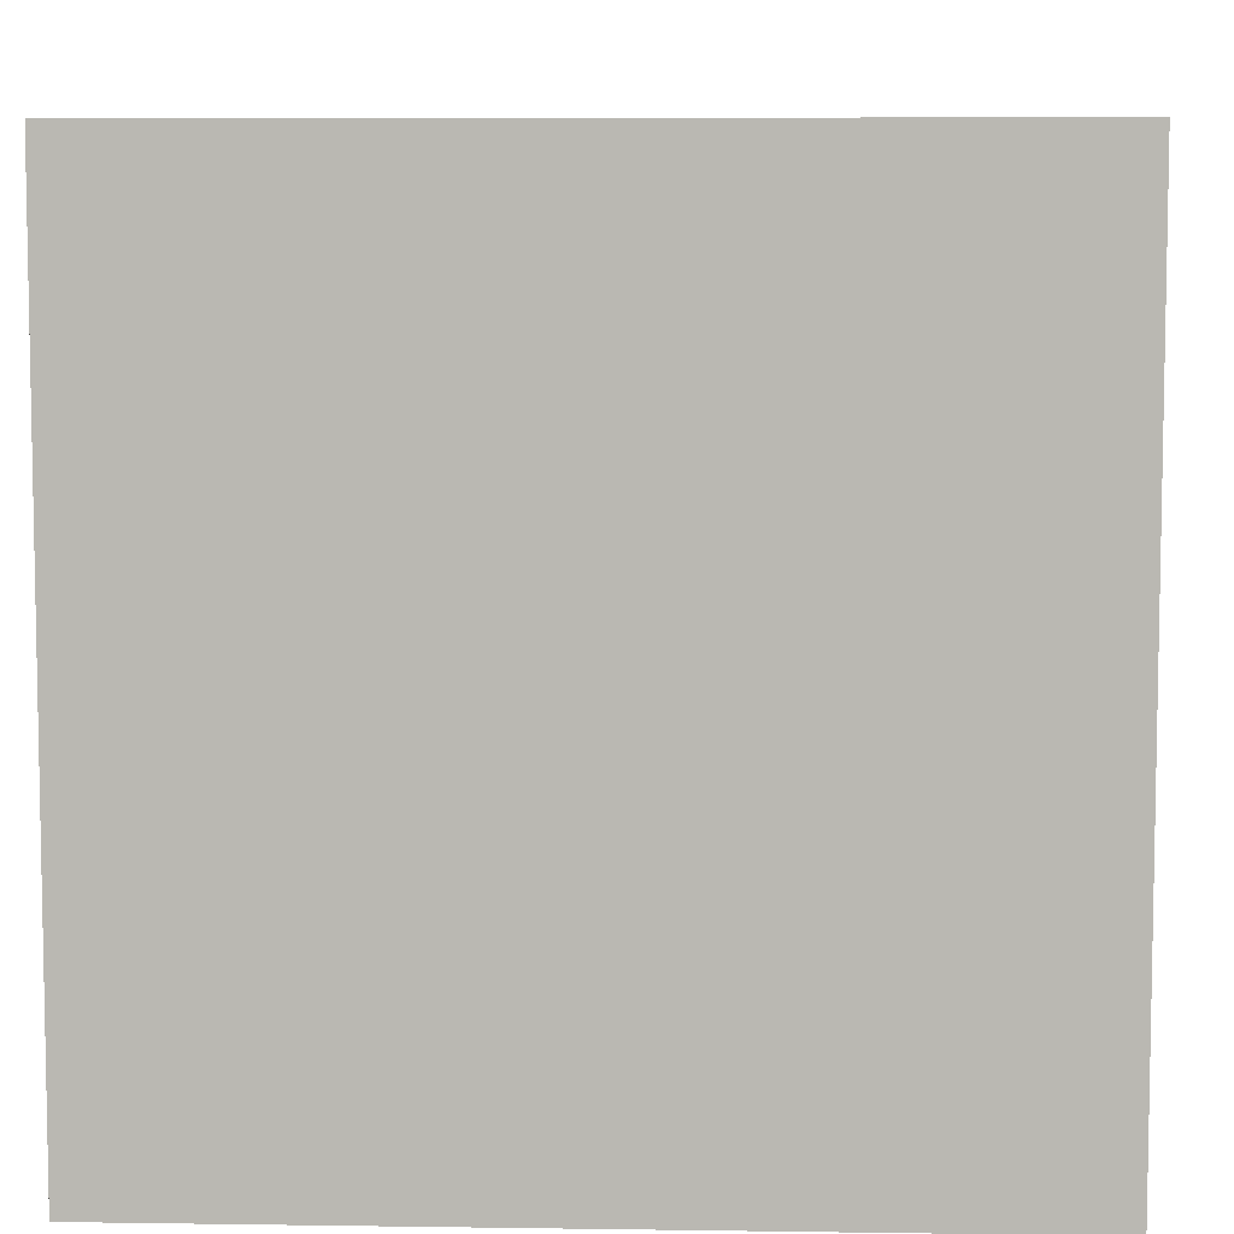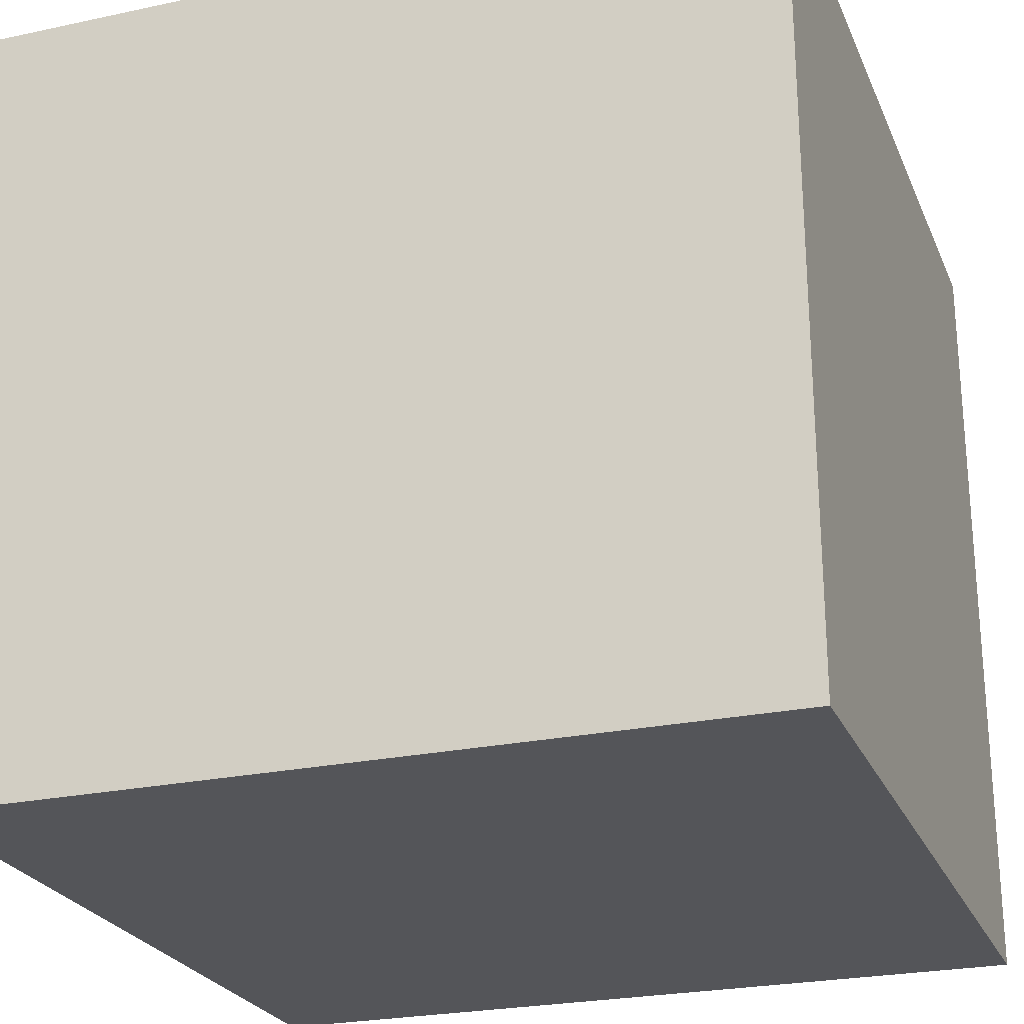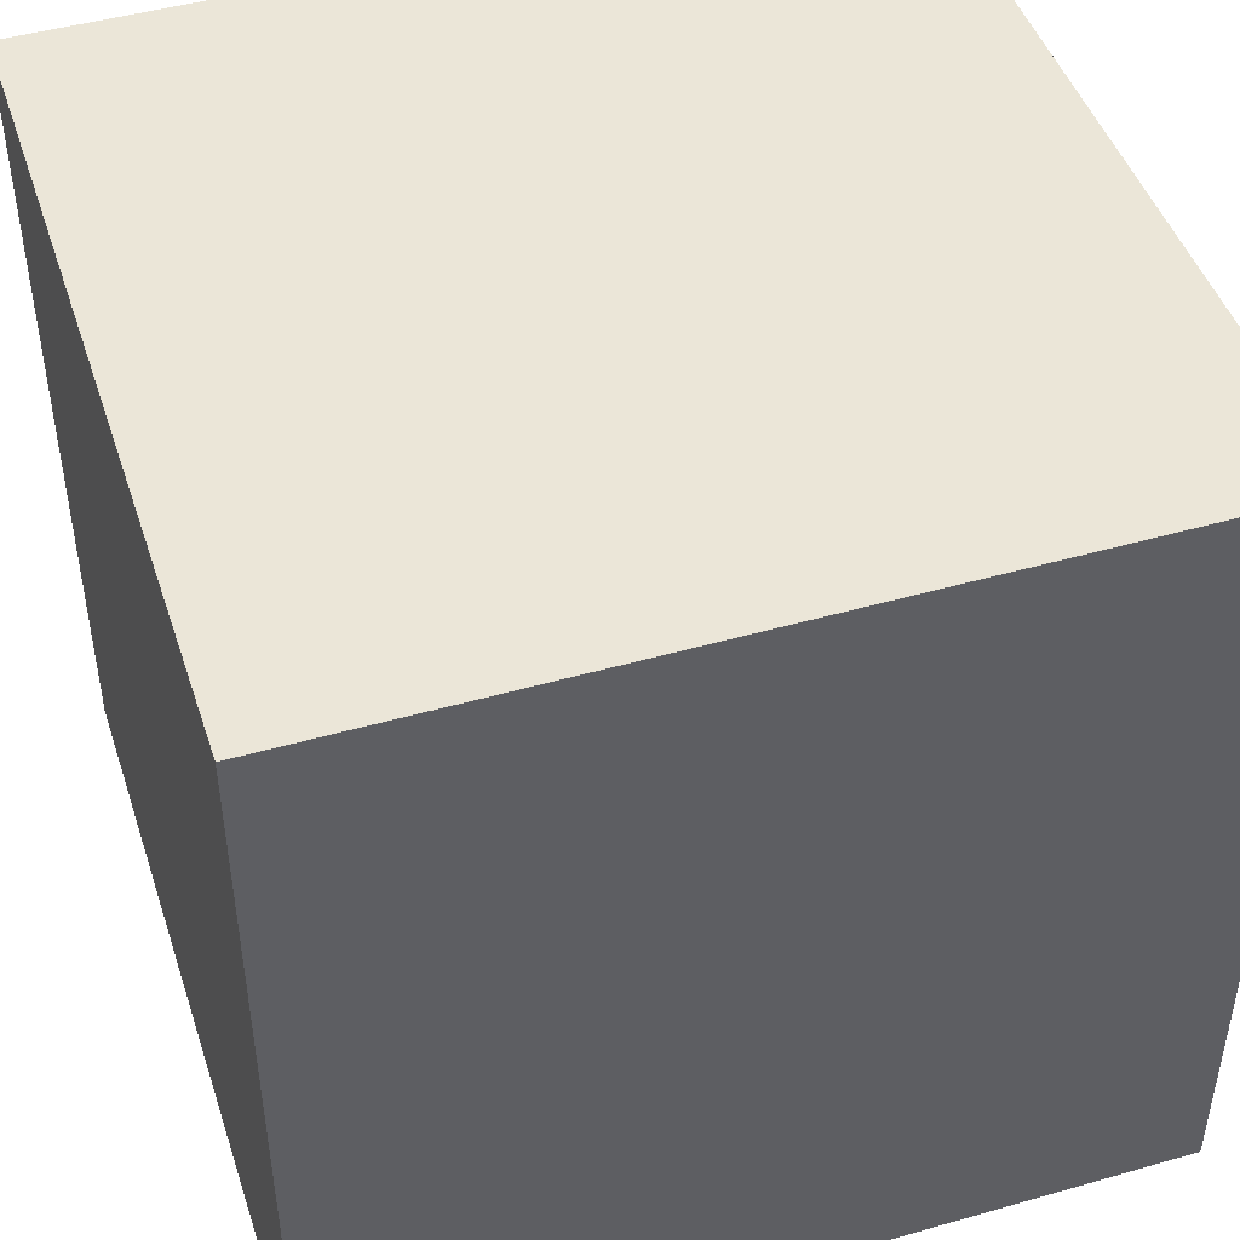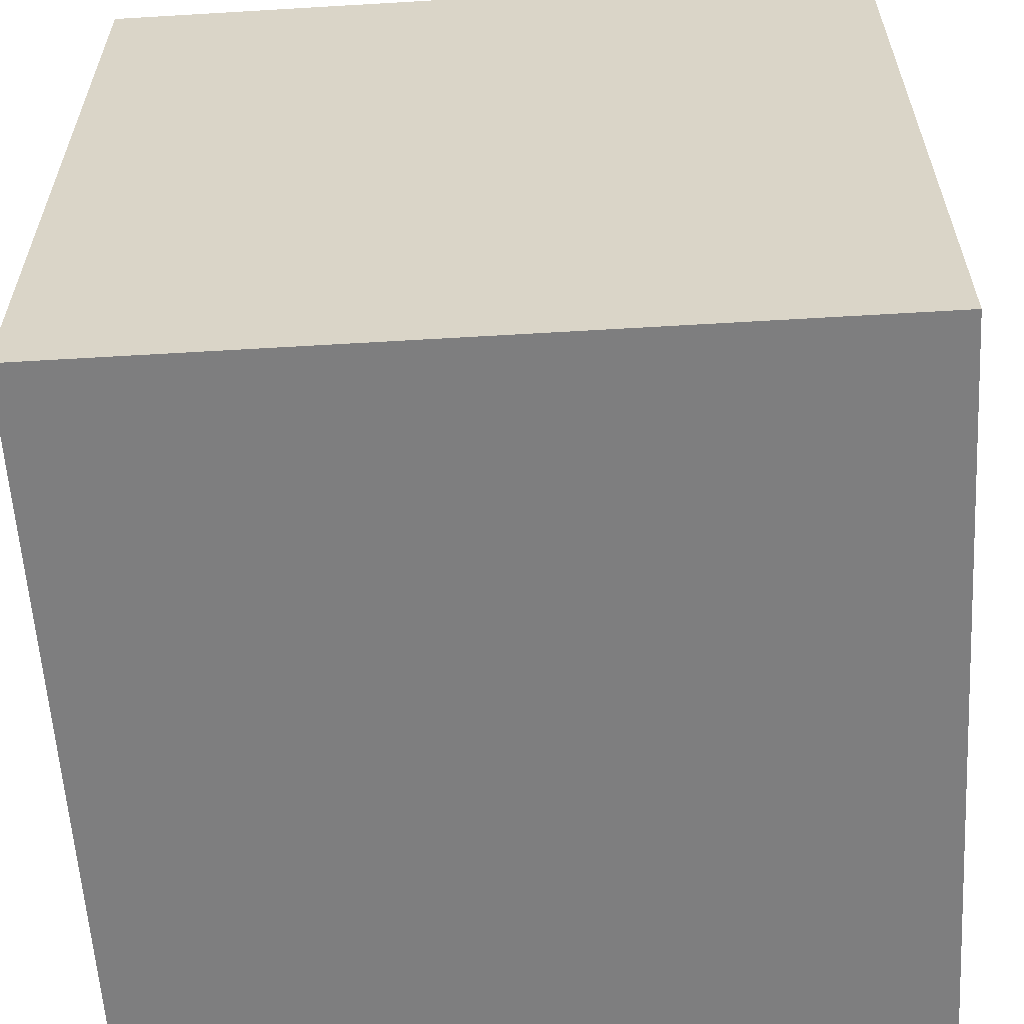
<metadata>
{"format":"obj","ext":"obj","renderer":"f3d","projection":"perspective","resolution":1024,"background":"white","views":[{"elev":7.0,"azim":-87.6,"up":"+Z"},{"elev":-24.8,"azim":109.3,"up":"+Z"},{"elev":46.5,"azim":72.0,"up":"+Y"},{"elev":-59.5,"azim":-176.5,"up":"+Z"}]}
</metadata>
<code>
g floor1_wallx2a
v -50 0 50
v -50 0 -50
v -50 100 50
v -50 100 -50
v 50 0 50
v 50 0 23
v 50 0 2
v 50 0 -2
v 50 0 -23
v 50 0 -50
v 50 5 24
v 50 5 23
v 50 5 -23
v 50 5 -24
v 50 6 25
v 50 6 24
v 50 6 -24
v 50 6 -25
v 50 8 26
v 50 8 25
v 50 8 -25
v 50 8 -26
v 50 12 27
v 50 12 26
v 50 12 -26
v 50 12 -27
v 50 16 27
v 50 16 26
v 50 16 -26
v 50 16 -27
v 50 19 -26
v 50 19 -27
v 50 20 26
v 50 20 25
v 50 23 25
v 50 23 24
v 50 27 25
v 50 27 24
v 50 27 -27
v 50 27 -28
v 50 28 26
v 50 28 25
v 50 31 -27
v 50 31 -28
v 50 36 -26
v 50 36 -27
v 50 39 26
v 50 39 25
v 50 39 -25
v 50 39 -26
v 50 41 2
v 50 41 -2
v 50 42 26
v 50 42 25
v 50 42 -25
v 50 42 -26
v 50 43 2
v 50 43 -2
v 50 44 3
v 50 44 2
v 50 44 -2
v 50 44 -3
v 50 45 4
v 50 45 3
v 50 45 -3
v 50 45 -4
v 50 46 5
v 50 46 4
v 50 46 1
v 50 46 -1
v 50 46 -4
v 50 46 -5
v 50 47 27
v 50 47 26
v 50 47 6
v 50 47 5
v 50 47 2
v 50 47 1
v 50 47 -1
v 50 47 -2
v 50 47 -5
v 50 47 -6
v 50 47 -26
v 50 47 -27
v 50 48 28
v 50 48 27
v 50 48 7
v 50 48 6
v 50 48 3
v 50 48 2
v 50 48 -2
v 50 48 -3
v 50 48 -6
v 50 48 -7
v 50 48 -27
v 50 48 -28
v 50 49 4
v 50 49 3
v 50 49 -3
v 50 49 -4
v 50 51 4
v 50 51 3
v 50 51 -3
v 50 51 -4
v 50 52 28
v 50 52 27
v 50 52 7
v 50 52 6
v 50 52 3
v 50 52 2
v 50 52 -2
v 50 52 -3
v 50 52 -6
v 50 52 -7
v 50 53 27
v 50 53 26
v 50 53 6
v 50 53 5
v 50 53 2
v 50 53 1
v 50 53 -1
v 50 53 -2
v 50 53 -5
v 50 53 -6
v 50 53 -28
v 50 53 -29
v 50 54 5
v 50 54 4
v 50 54 1
v 50 54 -1
v 50 54 -4
v 50 54 -5
v 50 55 4
v 50 55 3
v 50 55 -3
v 50 55 -4
v 50 56 3
v 50 56 2
v 50 56 -2
v 50 56 -3
v 50 57 2
v 50 57 -2
v 50 58 26
v 50 58 25
v 50 58 -28
v 50 58 -29
v 50 59 2
v 50 59 -2
v 50 61 26
v 50 61 25
v 50 62 -27
v 50 62 -28
v 50 63 -26
v 50 63 -27
v 50 64 -26
v 50 64 -27
v 50 69 -26
v 50 69 -27
v 50 72 26
v 50 72 25
v 50 73 25
v 50 73 24
v 50 77 25
v 50 77 24
v 50 77 -25
v 50 77 -26
v 50 80 26
v 50 80 25
v 50 80 -25
v 50 80 -26
v 50 83 -26
v 50 83 -27
v 50 84 27
v 50 84 26
v 50 88 27
v 50 88 26
v 50 92 26
v 50 92 25
v 50 92 -26
v 50 92 -27
v 50 94 25
v 50 94 24
v 50 94 -24
v 50 94 -26
v 50 95 24
v 50 95 23
v 50 97 -23
v 50 97 -24
v 50 100 50
v 50 100 23
v 50 100 2
v 50 100 -2
v 50 100 -23
v 50 100 -50
v -50 0 50
v -50 100 50
v 50 0 50
v 50 100 50
v -50 0 -50
v -50 100 -50
v 50 0 -50
v 50 100 -50
v -50 0 50
v 50 0 50
v 49 0 23
v 50 0 23
v 49 0 2
v 50 0 2
v 49 0 -2
v 50 0 -2
v 49 0 -23
v 50 0 -23
v -50 0 -50
v 50 0 -50
v -50 100 50
v 50 100 50
v -2 100 28
v 2 100 28
v -3 100 27
v -2 100 27
v 2 100 27
v 3 100 27
v 34 100 27
v 38 100 27
v -21 100 26
v -11 100 26
v -8 100 26
v -3 100 26
v 3 100 26
v 8 100 26
v 11 100 26
v 22 100 26
v 30 100 26
v 34 100 26
v 38 100 26
v 42 100 26
v -11 100 25
v -8 100 25
v 8 100 25
v 11 100 25
v 22 100 25
v 23 100 25
v 27 100 25
v 30 100 25
v 42 100 25
v 44 100 25
v 23 100 24
v 27 100 24
v 44 100 24
v 45 100 24
v -23 100 23
v -21 100 23
v 45 100 23
v 50 100 23
v -24 100 22
v -23 100 22
v -25 100 21
v -24 100 21
v -26 100 12
v -25 100 12
v -2 100 7
v 2 100 7
v -3 100 6
v -2 100 6
v 2 100 6
v 3 100 6
v -4 100 5
v -3 100 5
v 3 100 5
v 4 100 5
v -5 100 4
v -4 100 4
v -1 100 4
v 1 100 4
v 4 100 4
v 5 100 4
v -6 100 3
v -5 100 3
v -2 100 3
v -1 100 3
v 1 100 3
v 2 100 3
v 5 100 3
v 6 100 3
v -7 100 2
v -6 100 2
v -3 100 2
v -2 100 2
v 2 100 2
v 3 100 2
v 6 100 2
v 7 100 2
v 9 100 2
v 50 100 2
v -27 100 1
v -26 100 1
v -4 100 1
v -3 100 1
v 3 100 1
v 4 100 1
v -28 100 -1
v -27 100 -1
v -4 100 -1
v -3 100 -1
v 3 100 -1
v 4 100 -1
v -7 100 -2
v -6 100 -2
v -3 100 -2
v -2 100 -2
v 2 100 -2
v 3 100 -2
v 6 100 -2
v 7 100 -2
v 9 100 -2
v 50 100 -2
v -6 100 -3
v -5 100 -3
v -2 100 -3
v -1 100 -3
v 1 100 -3
v 2 100 -3
v 5 100 -3
v 6 100 -3
v -5 100 -4
v -4 100 -4
v -1 100 -4
v 1 100 -4
v 4 100 -4
v 5 100 -4
v -29 100 -5
v -28 100 -5
v -4 100 -5
v -3 100 -5
v 3 100 -5
v 4 100 -5
v -3 100 -6
v -2 100 -6
v 2 100 -6
v 3 100 -6
v -29 100 -7
v -28 100 -7
v -2 100 -7
v 2 100 -7
v -29 100 -13
v -28 100 -13
v -29 100 -15
v -28 100 -15
v -28 100 -16
v -27 100 -16
v -27 100 -18
v -26 100 -18
v -26 100 -20
v -25 100 -20
v -25 100 -22
v -24 100 -22
v -24 100 -23
v -23 100 -23
v 45 100 -23
v 50 100 -23
v 44 100 -24
v 45 100 -24
v -23 100 -25
v -22 100 -25
v 8 100 -25
v 11 100 -25
v 42 100 -25
v 44 100 -25
v -22 100 -26
v -19 100 -26
v -14 100 -26
v -13 100 -26
v 3 100 -26
v 8 100 -26
v 11 100 -26
v 14 100 -26
v 31 100 -26
v 34 100 -26
v 38 100 -26
v 42 100 -26
v -19 100 -27
v -14 100 -27
v -13 100 -27
v -12 100 -27
v 2 100 -27
v 3 100 -27
v 14 100 -27
v 19 100 -27
v 23 100 -27
v 31 100 -27
v 34 100 -27
v 38 100 -27
v -12 100 -28
v -8 100 -28
v -3 100 -28
v 2 100 -28
v 19 100 -28
v 23 100 -28
v -8 100 -29
v -3 100 -29
v -50 100 -50
v 50 100 -50
f 3 2 1
f 4 2 3
f 5 6 11
f 6 7 12
f 11 6 12
f 9 10 13
f 8 9 13
f 13 10 14
f 5 11 15
f 11 12 16
f 15 11 16
f 14 10 17
f 13 14 17
f 17 10 18
f 5 15 19
f 15 16 20
f 19 15 20
f 18 10 21
f 17 18 21
f 21 10 22
f 5 19 23
f 19 20 24
f 23 19 24
f 22 10 25
f 21 22 25
f 25 10 26
f 5 23 27
f 23 24 27
f 24 20 28
f 27 24 28
f 25 26 29
f 21 25 29
f 26 10 30
f 29 26 30
f 21 29 31
f 29 30 31
f 30 10 32
f 31 30 32
f 28 20 33
f 27 28 33
f 20 16 34
f 33 20 34
f 33 34 35
f 34 16 35
f 16 12 36
f 35 16 36
f 33 35 37
f 35 36 37
f 36 12 38
f 37 36 38
f 32 10 39
f 31 32 39
f 39 10 40
f 33 37 41
f 27 33 41
f 37 38 42
f 41 37 42
f 39 40 43
f 31 39 43
f 40 10 44
f 43 40 44
f 31 43 45
f 21 31 45
f 43 44 46
f 45 43 46
f 27 41 47
f 41 42 47
f 42 38 48
f 47 42 48
f 21 45 49
f 17 21 49
f 45 46 50
f 49 45 50
f 12 7 51
f 7 8 51
f 48 38 51
f 38 12 51
f 8 13 52
f 51 8 52
f 13 17 52
f 17 49 52
f 27 47 53
f 47 48 53
f 48 51 54
f 53 48 54
f 51 52 54
f 49 50 55
f 54 52 55
f 52 49 55
f 50 46 56
f 55 50 56
f 54 55 57
f 53 54 57
f 55 56 57
f 57 56 58
f 53 57 59
f 57 58 60
f 59 57 60
f 58 56 61
f 60 58 61
f 61 56 62
f 53 59 63
f 59 60 64
f 63 59 64
f 60 61 64
f 61 62 64
f 62 56 65
f 64 62 65
f 65 56 66
f 53 63 67
f 63 64 68
f 67 63 68
f 64 65 68
f 65 66 68
f 68 66 69
f 69 66 70
f 66 56 71
f 70 66 71
f 71 56 72
f 5 27 73
f 27 53 73
f 53 67 74
f 73 53 74
f 74 67 75
f 67 68 76
f 75 67 76
f 68 69 76
f 76 69 77
f 69 70 78
f 77 69 78
f 71 72 79
f 78 70 79
f 70 71 79
f 79 72 80
f 72 56 81
f 80 72 81
f 81 56 82
f 56 46 83
f 82 56 83
f 46 44 84
f 83 46 84
f 5 73 85
f 74 75 86
f 85 73 86
f 73 74 86
f 86 75 87
f 76 77 88
f 87 75 88
f 75 76 88
f 88 77 89
f 79 80 90
f 89 77 90
f 77 78 90
f 78 79 90
f 81 82 91
f 90 80 91
f 80 81 91
f 91 82 92
f 82 83 93
f 92 82 93
f 83 84 93
f 93 84 94
f 84 44 95
f 94 84 95
f 44 10 96
f 95 44 96
f 88 89 97
f 87 88 97
f 89 90 98
f 97 89 98
f 91 92 98
f 90 91 98
f 92 93 99
f 98 92 99
f 93 94 99
f 99 94 100
f 87 97 101
f 97 98 101
f 99 100 101
f 98 99 101
f 101 100 102
f 102 100 103
f 100 94 104
f 103 100 104
f 5 85 105
f 86 87 105
f 85 86 105
f 105 87 106
f 101 102 107
f 106 87 107
f 87 101 107
f 107 102 108
f 102 103 109
f 108 102 109
f 109 103 110
f 110 103 111
f 103 104 112
f 111 103 112
f 104 94 113
f 112 104 113
f 94 95 114
f 113 94 114
f 95 96 114
f 107 108 115
f 105 106 115
f 106 107 115
f 115 108 116
f 109 110 117
f 116 108 117
f 108 109 117
f 117 110 118
f 110 111 119
f 118 110 119
f 119 111 120
f 120 111 121
f 112 113 122
f 121 111 122
f 111 112 122
f 122 113 123
f 113 114 124
f 123 113 124
f 114 96 125
f 124 114 125
f 96 10 125
f 125 10 126
f 119 120 127
f 117 118 127
f 116 117 127
f 118 119 127
f 127 120 128
f 120 121 129
f 128 120 129
f 121 122 130
f 129 121 130
f 122 123 130
f 130 123 131
f 123 124 132
f 131 123 132
f 125 126 132
f 124 125 132
f 130 131 133
f 127 128 133
f 128 129 133
f 129 130 133
f 133 131 134
f 134 131 135
f 131 132 136
f 135 131 136
f 134 135 137
f 133 134 137
f 137 135 138
f 138 135 139
f 135 136 140
f 139 135 140
f 138 139 141
f 137 138 141
f 139 140 142
f 141 139 142
f 115 116 143
f 116 127 143
f 141 142 143
f 137 141 143
f 133 137 143
f 127 133 143
f 143 142 144
f 132 126 145
f 144 142 145
f 136 132 145
f 142 140 145
f 140 136 145
f 126 10 146
f 145 126 146
f 144 145 147
f 147 145 148
f 143 144 149
f 115 143 149
f 144 147 150
f 149 144 150
f 148 145 151
f 145 146 152
f 151 145 152
f 148 151 153
f 151 152 154
f 153 151 154
f 148 153 155
f 153 154 155
f 154 152 156
f 155 154 156
f 148 155 157
f 155 156 157
f 156 152 158
f 157 156 158
f 115 149 159
f 149 150 159
f 150 147 160
f 159 150 160
f 159 160 161
f 160 147 161
f 161 147 162
f 159 161 163
f 161 162 163
f 162 147 164
f 163 162 164
f 148 157 165
f 157 158 166
f 165 157 166
f 115 159 167
f 159 163 167
f 163 164 168
f 167 163 168
f 148 165 169
f 165 166 169
f 166 158 170
f 169 166 170
f 169 170 171
f 170 158 171
f 158 152 172
f 171 158 172
f 105 115 173
f 115 167 173
f 167 168 174
f 173 167 174
f 105 173 175
f 173 174 175
f 174 168 176
f 175 174 176
f 175 176 177
f 176 168 177
f 168 164 178
f 177 168 178
f 169 171 179
f 171 172 179
f 172 152 180
f 179 172 180
f 178 164 181
f 177 178 181
f 164 147 182
f 181 164 182
f 148 169 183
f 169 179 183
f 179 180 184
f 183 179 184
f 182 147 185
f 181 182 185
f 185 147 186
f 148 183 187
f 183 184 188
f 187 183 188
f 5 105 189
f 175 177 189
f 177 181 189
f 185 186 189
f 181 185 189
f 105 175 189
f 186 147 190
f 189 186 190
f 147 148 191
f 190 147 191
f 148 187 192
f 191 148 192
f 187 188 193
f 192 187 193
f 184 180 194
f 193 188 194
f 146 10 194
f 188 184 194
f 152 146 194
f 180 152 194
f 197 196 195
f 198 196 197
f 199 200 201
f 201 200 202
f 205 204 203
f 206 204 205
f 207 205 203
f 207 206 205
f 208 206 207
f 209 207 203
f 209 208 207
f 210 208 209
f 211 209 203
f 211 210 209
f 212 210 211
f 213 211 203
f 213 212 211
f 214 212 213
f 215 216 217
f 217 216 218
f 215 217 219
f 217 218 220
f 219 217 220
f 218 216 221
f 220 218 221
f 221 216 222
f 222 216 223
f 223 216 224
f 215 219 225
f 225 219 226
f 226 219 227
f 219 220 228
f 227 219 228
f 220 221 228
f 221 222 228
f 222 223 229
f 228 222 229
f 229 223 230
f 230 223 231
f 231 223 232
f 232 223 233
f 223 224 234
f 233 223 234
f 224 216 235
f 234 224 235
f 235 216 236
f 226 227 237
f 225 226 237
f 227 228 238
f 237 227 238
f 228 229 238
f 229 230 238
f 230 231 239
f 238 230 239
f 231 232 240
f 239 231 240
f 232 233 241
f 240 232 241
f 241 233 242
f 242 233 243
f 233 234 244
f 243 233 244
f 235 236 244
f 234 235 244
f 236 216 245
f 244 236 245
f 245 216 246
f 242 243 247
f 241 242 247
f 239 240 247
f 240 241 247
f 237 238 247
f 238 239 247
f 243 244 248
f 247 243 248
f 245 246 248
f 244 245 248
f 246 216 249
f 248 246 249
f 249 216 250
f 215 225 251
f 237 247 252
f 251 225 252
f 247 248 252
f 249 250 252
f 248 249 252
f 225 237 252
f 250 216 253
f 252 250 253
f 253 216 254
f 215 251 255
f 251 252 256
f 255 251 256
f 252 253 256
f 253 254 256
f 215 255 257
f 255 256 258
f 257 255 258
f 215 257 259
f 257 258 260
f 259 257 260
f 256 254 261
f 260 258 261
f 259 260 261
f 258 256 261
f 261 254 262
f 259 261 263
f 261 262 264
f 263 261 264
f 262 254 265
f 264 262 265
f 265 254 266
f 259 263 267
f 263 264 268
f 267 263 268
f 264 265 268
f 265 266 268
f 266 254 269
f 268 266 269
f 269 254 270
f 259 267 271
f 267 268 272
f 271 267 272
f 268 269 272
f 269 270 272
f 272 270 273
f 273 270 274
f 270 254 275
f 274 270 275
f 275 254 276
f 259 271 277
f 271 272 278
f 277 271 278
f 272 273 278
f 278 273 279
f 273 274 280
f 279 273 280
f 275 276 281
f 280 274 281
f 274 275 281
f 281 276 282
f 276 254 283
f 282 276 283
f 283 254 284
f 259 277 285
f 278 279 286
f 285 277 286
f 277 278 286
f 286 279 287
f 281 282 288
f 287 279 288
f 279 280 288
f 280 281 288
f 283 284 289
f 288 282 289
f 282 283 289
f 289 284 290
f 284 254 291
f 290 284 291
f 291 254 292
f 292 254 293
f 293 254 294
f 215 259 295
f 259 285 296
f 295 259 296
f 286 287 297
f 285 286 297
f 289 290 298
f 297 287 298
f 287 288 298
f 288 289 298
f 290 291 299
f 298 290 299
f 291 292 299
f 299 292 300
f 215 295 301
f 295 296 302
f 301 295 302
f 285 297 303
f 297 298 303
f 298 299 303
f 299 300 303
f 303 300 304
f 304 300 305
f 300 292 306
f 305 300 306
f 296 285 307
f 302 296 307
f 301 302 307
f 303 304 307
f 285 303 307
f 307 304 308
f 304 305 309
f 308 304 309
f 309 305 310
f 310 305 311
f 305 306 312
f 311 305 312
f 306 292 313
f 312 306 313
f 292 293 314
f 313 292 314
f 293 294 315
f 314 293 315
f 315 294 316
f 307 308 317
f 308 309 317
f 309 310 317
f 317 310 318
f 310 311 319
f 318 310 319
f 319 311 320
f 320 311 321
f 311 312 322
f 321 311 322
f 312 313 322
f 322 313 323
f 313 314 324
f 323 313 324
f 315 316 324
f 314 315 324
f 317 318 325
f 319 320 325
f 318 319 325
f 325 320 326
f 320 321 327
f 326 320 327
f 322 323 328
f 327 321 328
f 321 322 328
f 328 323 329
f 323 324 330
f 329 323 330
f 215 301 331
f 325 326 332
f 331 301 332
f 301 307 332
f 317 325 332
f 307 317 332
f 326 327 333
f 332 326 333
f 328 329 333
f 327 328 333
f 333 329 334
f 334 329 335
f 329 330 336
f 335 329 336
f 331 332 337
f 334 335 337
f 332 333 337
f 333 334 337
f 337 335 338
f 338 335 339
f 335 336 340
f 339 335 340
f 215 331 341
f 331 337 341
f 337 338 341
f 341 338 342
f 338 339 343
f 342 338 343
f 339 340 344
f 343 339 344
f 341 342 345
f 215 341 345
f 342 343 346
f 345 342 346
f 343 344 346
f 215 345 347
f 345 346 347
f 346 344 348
f 347 346 348
f 347 348 349
f 348 344 349
f 349 344 350
f 349 350 351
f 350 344 351
f 351 344 352
f 351 352 353
f 352 344 353
f 353 344 354
f 353 354 355
f 354 344 355
f 355 344 356
f 355 356 357
f 356 344 357
f 357 344 358
f 340 336 359
f 358 344 359
f 324 316 359
f 330 324 359
f 336 330 359
f 344 340 359
f 359 316 360
f 358 359 361
f 359 360 362
f 361 359 362
f 357 358 363
f 358 361 363
f 363 361 364
f 364 361 365
f 365 361 366
f 366 361 367
f 361 362 368
f 367 361 368
f 363 364 369
f 364 365 369
f 369 365 370
f 370 365 371
f 371 365 372
f 372 365 373
f 365 366 374
f 373 365 374
f 366 367 375
f 374 366 375
f 375 367 376
f 376 367 377
f 377 367 378
f 378 367 379
f 367 368 380
f 379 367 380
f 369 370 381
f 370 371 381
f 371 372 382
f 381 371 382
f 372 373 383
f 382 372 383
f 383 373 384
f 384 373 385
f 373 374 386
f 385 373 386
f 374 375 386
f 375 376 386
f 376 377 387
f 386 376 387
f 387 377 388
f 388 377 389
f 377 378 390
f 389 377 390
f 378 379 391
f 390 378 391
f 379 380 392
f 391 379 392
f 384 385 393
f 381 382 393
f 383 384 393
f 382 383 393
f 393 385 394
f 394 385 395
f 387 388 396
f 395 385 396
f 386 387 396
f 385 386 396
f 388 389 397
f 396 388 397
f 389 390 398
f 397 389 398
f 391 392 398
f 390 391 398
f 394 395 399
f 393 394 399
f 396 397 400
f 399 395 400
f 395 396 400
f 397 398 400
f 355 357 401
f 353 355 401
f 399 400 401
f 369 381 401
f 381 393 401
f 351 353 401
f 363 369 401
f 349 351 401
f 393 399 401
f 215 347 401
f 357 363 401
f 347 349 401
f 362 360 402
f 401 400 402
f 400 398 402
f 380 368 402
f 392 380 402
f 368 362 402
f 398 392 402

</code>
